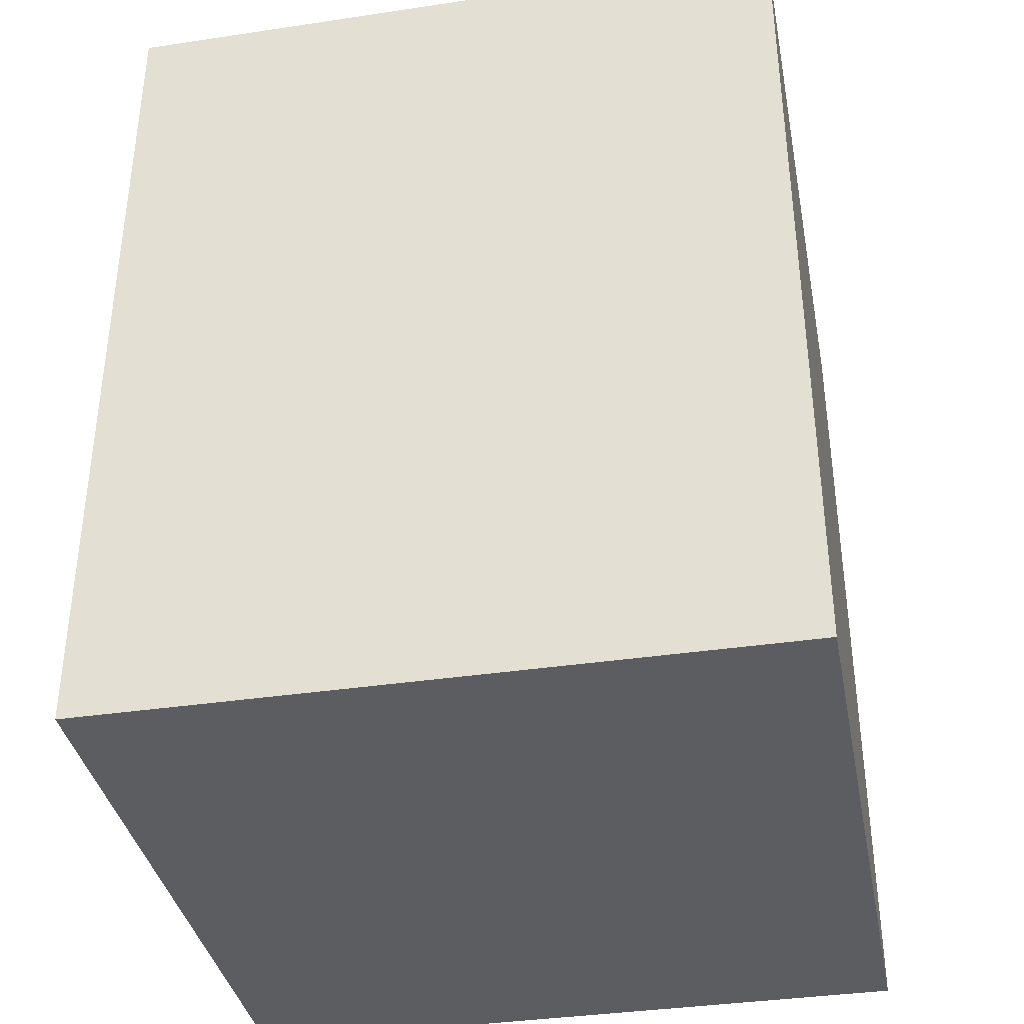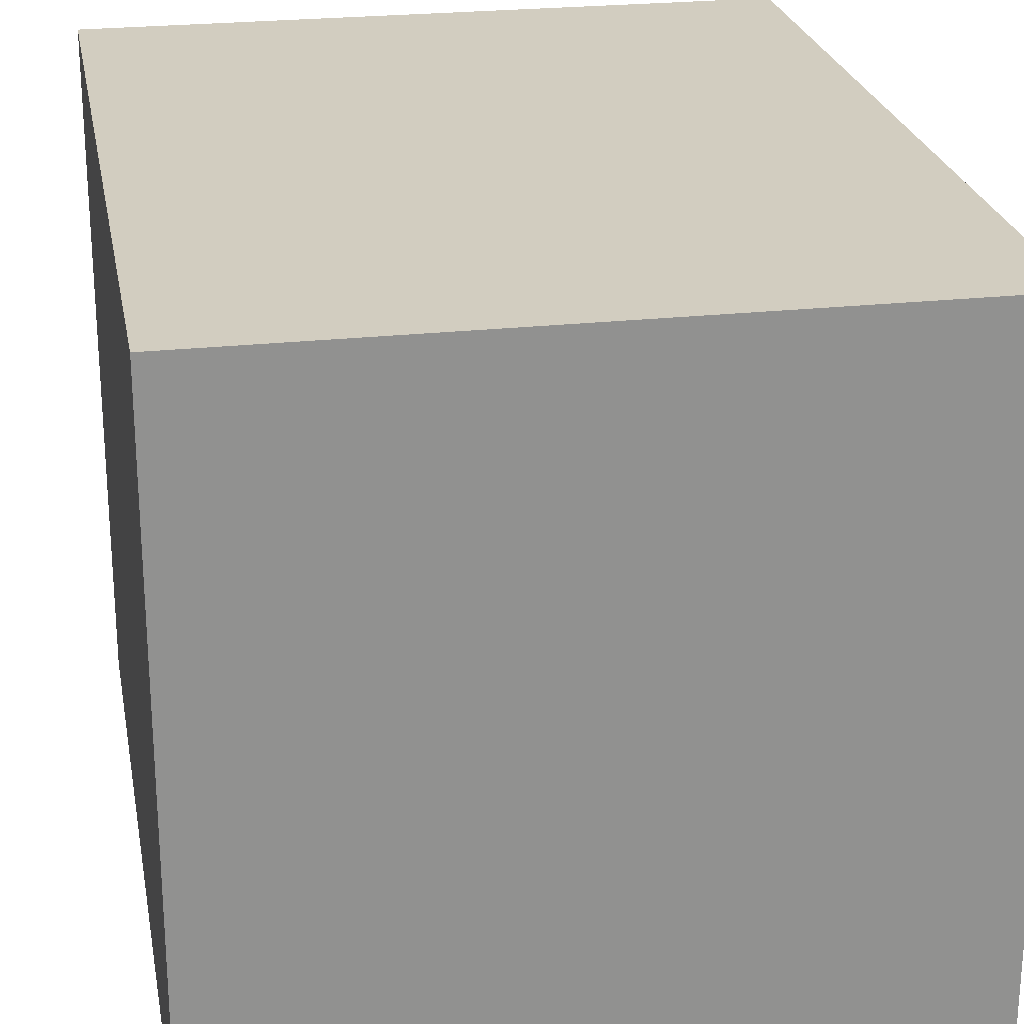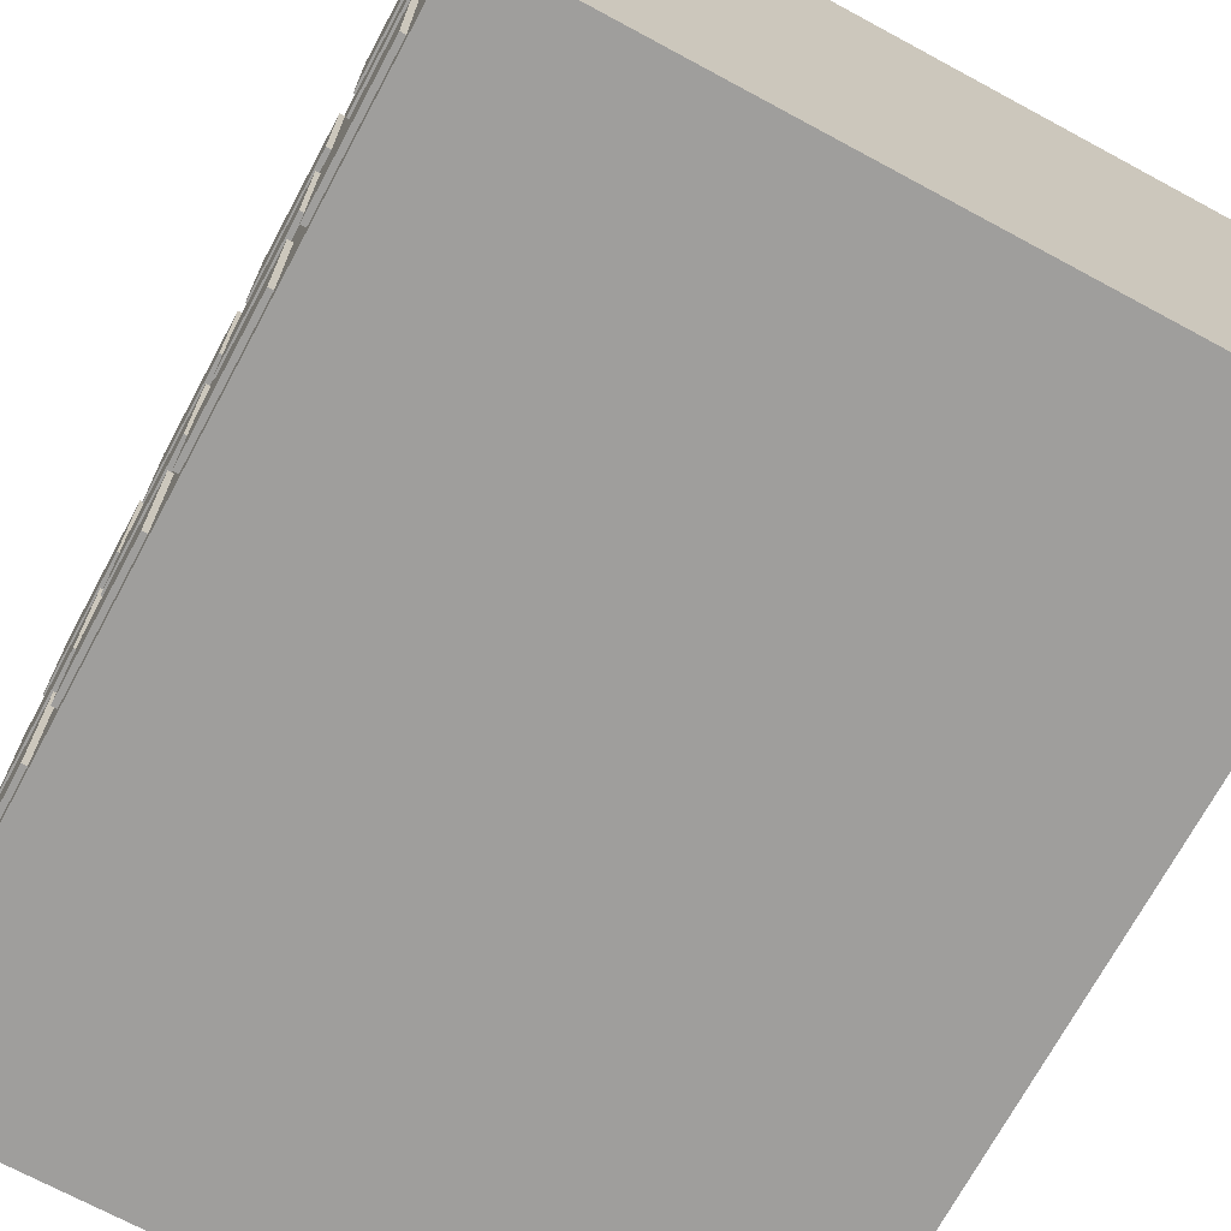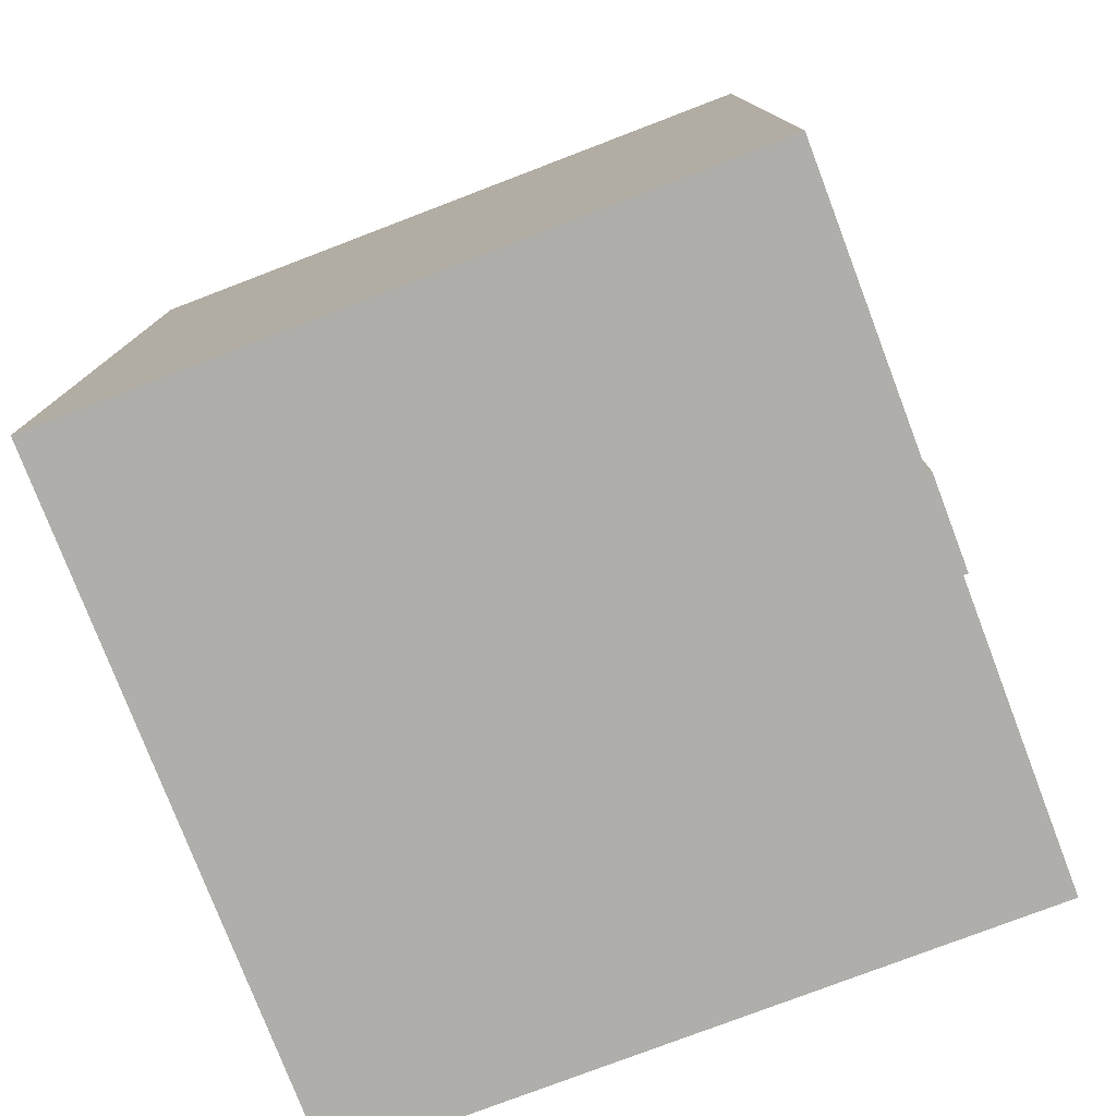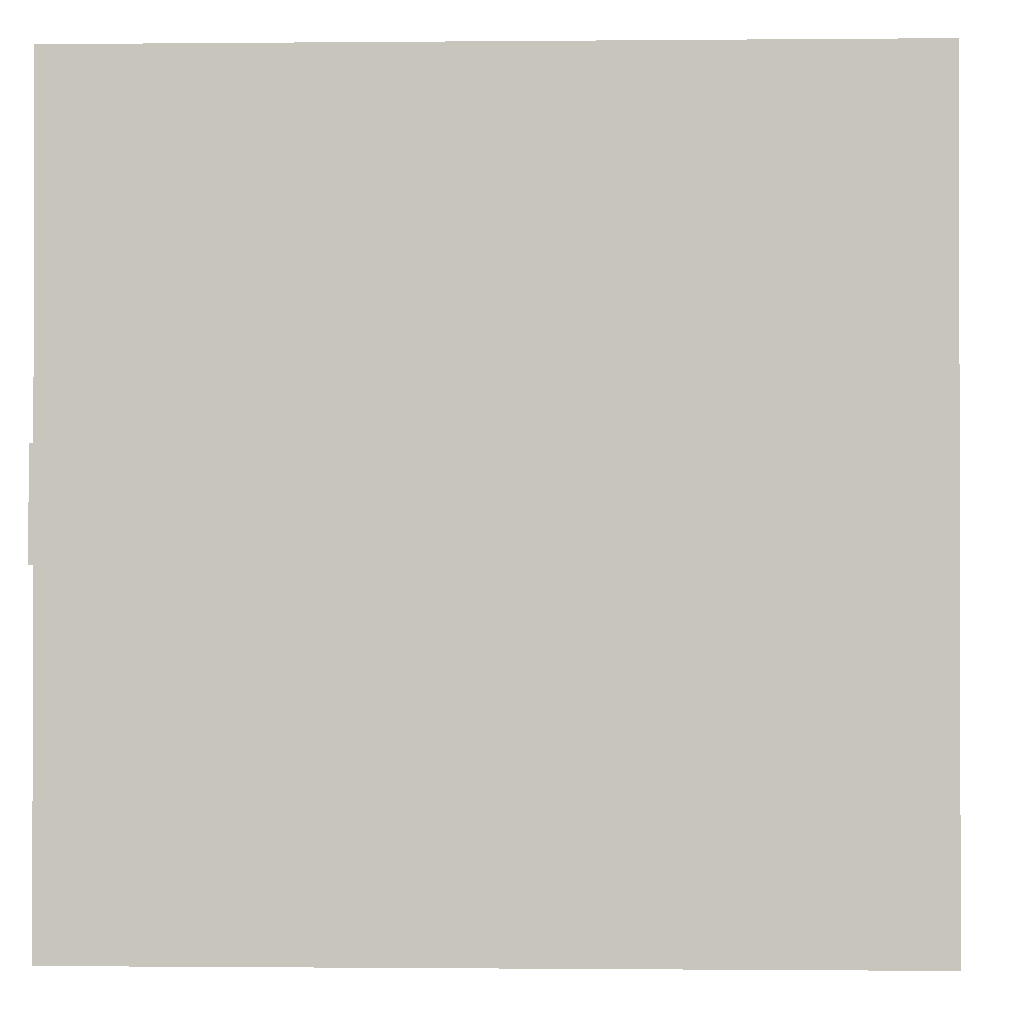
<metadata>
{"format":"obj","ext":"obj","renderer":"f3d","projection":"perspective","resolution":1024,"background":"white","views":[{"elev":-37.1,"azim":100.9,"up":"+Y"},{"elev":24.4,"azim":169.7,"up":"+Z"},{"elev":-71.1,"azim":-28.3,"up":"+Z"},{"elev":-77.7,"azim":-159.1,"up":"+Y"},{"elev":-0.8,"azim":2.1,"up":"+Z"}]}
</metadata>
<code>
g Mesh1 Mesh1_Mesh2_cube01_1_1_skpBB1_Model_Model Model
v 12.06 4.765 2.006
v 12.06 2.212 1.003
v 12.06 2.851 -1.003
f 1 2 3
v 12.06 2.851 3.51
f 2 1 4
v 12.06 6.042 4.012
f 1 5 4
v 12.06 8.595 3.51
f 5 1 6
v 12.06 6.042 1.003
f 1 7 6
f 7 1 3
v 12.06 7.318 -4.768e-07
f 8 7 3
f 7 8 6
v 12.06 11.15 3.009
f 8 9 6
v 12.06 11.79 1.003
f 9 8 10
v 12.06 8.595 -1.003
f 8 11 10
v 12.06 6.042 -3.51
f 11 8 12
v 12.06 3.489 -3.009
f 8 13 12
f 13 8 3
v 12.06 -0.3408 -6.018
f 14 13 3
f 13 14 12
v 12.06 3.489 -6.018
f 14 15 12
v 9.554 6.042 -6.018
f 15 14 16
v 9.052 3.489 -6.018
f 14 17 16
v 7.046 2.851 -6.018
f 17 14 18
v 9.052 -0.3408 -6.018
f 14 19 18
v 7.046 -0.3408 -3.51
f 19 14 20
v 9.052 -0.3408 -3.009
f 14 21 20
v 9.554 -0.3408 -1.003
f 21 14 22
v 12.06 -0.3408 -3.009
f 14 23 22
f 23 14 3
v 12.06 -0.3408 -4.768e-07
f 24 23 3
f 23 24 22
v 10.06 -0.3408 1.003
f 24 25 22
v 9.554 -0.3408 3.51
f 25 24 26
v 12.06 -0.3408 3.009
f 24 27 26
f 27 24 4
f 24 2 4
f 2 24 3
v 12.06 -0.3408 6.018
f 28 27 4
f 27 28 26
v 9.052 -0.3408 6.018
f 28 29 26
v 7.046 2.851 6.018
f 29 28 30
v 9.052 3.489 6.018
f 28 31 30
v 9.554 6.042 6.018
f 31 28 32
v 12.06 3.489 6.018
f 28 33 32
f 33 28 4
v 12.06 7.318 6.018
f 34 33 4
f 33 34 32
v 10.06 8.595 6.018
f 34 35 32
v 9.554 11.79 6.018
f 35 34 36
v 12.06 11.15 6.018
f 34 37 36
f 37 34 6
f 34 5 6
f 5 34 4
v 12.06 14.98 6.018
f 38 37 6
f 37 38 36
v 9.052 14.98 6.018
f 38 39 36
v 9.554 14.98 3.51
f 39 38 40
v 12.06 14.98 3.009
f 38 41 40
f 41 38 10
f 38 9 10
f 9 38 6
v 12.06 14.98 -4.768e-07
f 42 41 10
f 41 42 40
v 10.06 14.98 1.003
f 42 43 40
v 9.554 14.98 -1.003
f 43 42 44
v 12.06 14.98 -3.009
f 42 45 44
v 12.06 11.79 -3.51
f 45 42 46
v 12.06 12.42 -1.003
f 42 47 46
f 47 42 10
v 12.06 9.872 -2.006
f 48 47 10
f 47 48 46
v 12.06 8.595 -4.012
f 48 49 46
f 49 48 12
f 48 11 12
f 11 48 10
v 12.06 7.318 -6.018
f 50 49 12
f 49 50 46
v 12.06 11.15 -6.018
f 50 51 46
v 9.554 11.79 -6.018
f 51 50 52
v 10.06 8.595 -6.018
f 50 53 52
f 53 50 16
f 50 15 16
f 15 50 12
v 8.049 9.872 -6.018
f 54 53 16
f 53 54 52
v 7.046 12.42 -6.018
f 54 55 52
v 5.04 11.79 -6.018
f 55 54 56
v 7.046 8.595 -6.018
f 54 57 56
f 57 54 16
v 6.043 7.318 -6.018
f 58 57 16
f 57 58 56
v 3.034 11.15 -6.018
f 58 59 56
v 2.533 8.595 -6.018
f 59 58 60
v 5.04 6.042 -6.018
f 58 61 60
f 61 58 18
f 58 17 18
f 17 58 16
v 4.037 4.765 -6.018
f 62 61 18
f 61 62 60
v 2.031 6.042 -6.018
f 62 63 60
v 2.533 2.851 -6.018
f 63 62 64
v 5.04 2.212 -6.018
f 62 65 64
f 65 62 18
v 6.043 -0.3408 -6.018
f 66 65 18
f 65 66 64
v 3.034 -0.3408 -6.018
f 66 67 64
v 2.533 -0.3408 -3.51
f 67 66 68
v 5.04 -0.3408 -4.012
f 66 69 68
f 69 66 20
f 66 19 20
f 19 66 18
v 4.037 -0.3408 -2.006
f 70 69 20
f 69 70 68
v 2.031 -0.3408 -1.003
f 70 71 68
v 2.533 -0.3408 1.003
f 71 70 72
v 5.04 -0.3408 -1.003
f 70 73 72
f 73 70 20
v 6.043 -0.3408 -9.537e-07
f 74 73 20
f 73 74 72
v 3.034 -0.3408 3.009
f 74 75 72
v 5.04 -0.3408 3.51
f 75 74 76
v 7.046 -0.3408 1.003
f 74 77 76
f 77 74 22
f 74 21 22
f 21 74 20
v 8.049 -0.3408 2.006
f 78 77 22
f 77 78 76
v 7.046 -0.3408 4.012
f 78 79 76
f 79 78 26
f 78 25 26
f 25 78 22
v 6.043 -0.3408 6.018
f 80 79 26
f 79 80 76
v 3.034 -0.3408 6.018
f 80 81 76
v 2.533 2.851 6.018
f 81 80 82
v 5.04 2.212 6.018
f 80 83 82
f 83 80 30
f 80 29 30
f 29 80 26
v 4.037 4.765 6.018
f 84 83 30
f 83 84 82
v 2.031 6.042 6.018
f 84 85 82
v 2.533 8.595 6.018
f 85 84 86
v 5.04 6.042 6.018
f 84 87 86
f 87 84 30
v 6.043 7.318 6.018
f 88 87 30
f 87 88 86
v 3.034 11.15 6.018
f 88 89 86
v 5.04 11.79 6.018
f 89 88 90
v 7.046 8.595 6.018
f 88 91 90
f 91 88 32
f 88 31 32
f 31 88 30
v 8.049 9.872 6.018
f 92 91 32
f 91 92 90
v 7.046 12.42 6.018
f 92 93 90
f 93 92 36
f 92 35 36
f 35 92 32
v 6.043 14.98 6.018
f 94 93 36
f 93 94 90
v 3.034 14.98 6.018
f 94 95 90
v 5.04 14.98 3.51
f 95 94 96
v 7.046 14.98 4.012
f 94 97 96
f 97 94 40
f 94 39 40
f 39 94 36
v 8.049 14.98 2.006
f 98 97 40
f 97 98 96
v 7.046 14.98 1.003
f 98 99 96
f 99 98 44
f 98 43 44
f 43 98 40
v 6.043 14.98 -9.537e-07
f 100 99 44
f 99 100 96
v 3.034 14.98 3.009
f 100 101 96
v 2.533 14.98 1.003
f 101 100 102
v 5.04 14.98 -1.003
f 100 103 102
v 7.046 14.98 -3.51
f 103 100 104
v 9.052 14.98 -3.009
f 100 105 104
f 105 100 44
v 12.06 14.98 -6.018
f 106 105 44
f 105 106 104
v 9.052 14.98 -6.018
f 106 107 104
f 107 106 52
f 106 51 52
f 51 106 46
f 106 45 46
f 45 106 44
v 6.043 14.98 -6.018
f 108 107 52
f 107 108 104
v 5.04 14.98 -4.012
f 108 109 104
v 2.533 14.98 -3.51
f 109 108 110
v 3.034 14.98 -6.018
f 108 111 110
f 111 108 56
f 108 55 56
f 55 108 52
v 0.02549 14.98 -6.018
f 112 111 56
f 111 112 110
v 0.02549 14.98 -3.009
f 112 113 110
v 0.02549 11.79 -3.51
f 113 112 114
v 0.02549 11.15 -6.018
f 112 115 114
f 115 112 60
f 112 59 60
f 59 112 56
v 0.02549 7.318 -6.018
f 116 115 60
f 115 116 114
v 0.02549 8.595 -4.012
f 116 117 114
v 0.02549 6.042 -3.51
f 117 116 118
v 0.02549 3.489 -6.018
f 116 119 118
f 119 116 64
f 116 63 64
f 63 116 60
v 0.02549 -0.3408 -6.018
f 120 119 64
f 119 120 118
v 0.02549 3.489 -3.009
f 120 121 118
v 0.02549 2.851 -1.003
f 121 120 122
v 0.02549 -0.3408 -3.009
f 120 123 122
f 123 120 68
f 120 67 68
f 67 120 64
v 0.02549 -0.3408 -1.431e-06
f 124 123 68
f 123 124 122
v 0.02549 2.212 1.003
f 124 125 122
v 0.02549 2.851 3.51
f 125 124 126
v 0.02549 -0.3408 3.009
f 124 127 126
f 127 124 72
f 124 71 72
f 71 124 68
v 0.02549 -0.3408 6.018
f 128 127 72
f 127 128 126
v 0.02549 3.489 6.018
f 128 129 126
f 129 128 82
f 128 81 82
f 81 128 76
f 128 75 76
f 75 128 72
v 0.02549 7.318 6.018
f 130 129 82
f 129 130 126
v 0.02549 6.042 4.012
f 130 131 126
v 0.02549 8.595 3.51
f 131 130 132
v 0.02549 11.15 6.018
f 130 133 132
f 133 130 86
f 130 85 86
f 85 130 82
v 0.02549 14.98 6.018
f 134 133 86
f 133 134 132
v 0.02549 11.15 3.009
f 134 135 132
v 0.02549 11.79 1.003
f 135 134 136
v 0.02549 14.98 3.009
f 134 137 136
f 137 134 102
f 134 101 102
f 101 134 96
f 134 95 96
f 95 134 90
f 134 89 90
f 89 134 86
v 0.02549 14.98 -1.431e-06
f 138 137 102
f 137 138 136
v 0.02549 12.42 -1.003
f 138 139 136
f 139 138 114
f 138 113 114
f 113 138 110
v 2.031 14.98 -1.003
f 138 140 110
f 140 138 102
v 4.037 14.98 -2.006
f 141 140 102
f 140 141 110
f 141 109 110
f 109 141 104
f 141 103 104
f 103 141 102
v 0.02549 9.872 -2.006
f 142 139 114
f 139 142 136
v 0.02549 8.595 -1.003
f 142 143 136
f 143 142 118
f 142 117 118
f 117 142 114
v 0.02549 7.318 -1.431e-06
f 144 143 118
f 143 144 136
f 144 135 136
f 135 144 132
v 0.02549 6.042 1.003
f 144 145 132
f 145 144 122
f 144 121 122
f 121 144 118
v 0.02549 4.765 2.006
f 146 145 122
f 145 146 132
f 146 131 132
f 131 146 126
f 146 125 126
f 125 146 122
g Mesh2 Mesh2_Mesh3_cube02_1_1_skpBB1_Model_Model Model
v 0.099 13.01 1.203
v 0.099 10.61 1.203
v 0.09901 10.61 -1.203
f 147 148 149
v -0.06141 13.01 1.203
f 147 150 148
v 0.09901 13.01 -1.203
f 150 147 151
f 151 147 149
v -0.06141 13.01 -1.203
f 152 151 149
f 152 150 151
v -0.06141 10.61 -1.203
f 150 152 153
f 153 152 149
v -0.06141 10.61 1.203
f 154 153 149
f 154 150 153
f 150 154 148
f 148 154 149
g Mesh3 Mesh3_Mesh4_cube03_1_1_skpBB1_Model_Model Model
v 0.099 13.01 5.213
v 0.099 10.61 5.213
v 0.099 10.61 2.807
f 155 156 157
v -0.06141 13.01 5.213
f 155 158 156
v 0.099 13.01 2.807
f 158 155 159
f 159 155 157
v -0.06141 13.01 2.807
f 160 159 157
f 160 158 159
v -0.06141 10.61 2.807
f 158 160 161
f 161 160 157
v -0.06141 10.61 5.213
f 162 161 157
f 162 158 161
f 158 162 156
f 156 162 157
g Mesh4 Mesh4_Mesh5_cube04_1_1_skpBB1_Model_Model Model
v 0.099 3.388 5.213
v 0.099 0.9821 5.213
v 0.099 0.9821 2.807
f 163 164 165
v -0.06141 3.388 5.213
f 163 166 164
v 0.099 3.388 2.807
f 166 163 167
f 167 163 165
v -0.06141 3.388 2.807
f 168 167 165
f 168 166 167
v -0.06141 0.9821 2.807
f 166 168 169
f 169 168 165
v -0.06141 0.9821 5.213
f 170 169 165
f 170 166 169
f 166 170 164
f 164 170 165
g Mesh5 Mesh5_Mesh6_cube05_1_1_skpBB1_Model_Model Model
v 0.09901 13.01 -2.807
v 0.09901 10.61 -2.807
v 0.09901 10.61 -5.213
f 171 172 173
v -0.06141 13.01 -2.807
f 171 174 172
v 0.09901 13.01 -5.213
f 174 171 175
f 175 171 173
v -0.06141 13.01 -5.213
f 176 175 173
f 176 174 175
v -0.06141 10.61 -5.213
f 174 176 177
f 177 176 173
v -0.06141 10.61 -2.807
f 178 177 173
f 178 174 177
f 174 178 172
f 172 178 173
g Mesh6 Mesh6_Mesh7_cube06_1_1_skpBB1_Model_Model Model
v 0.09901 9.805 -2.807
v 0.09901 7.399 -2.807
v 0.09901 7.399 -5.213
f 179 180 181
v -0.06141 9.805 -2.807
f 179 182 180
v 0.09901 9.805 -5.213
f 182 179 183
f 183 179 181
v -0.06141 9.805 -5.213
f 184 183 181
f 184 182 183
v -0.06141 7.399 -5.213
f 182 184 185
f 185 184 181
v -0.06141 7.399 -2.807
f 186 185 181
f 186 182 185
f 182 186 180
f 180 186 181
g Mesh7 Mesh7_Mesh8_cube07_1_1_skpBB1_Model_Model Model
v 0.099 9.805 5.213
v 0.099 7.399 5.213
v 0.099 7.399 2.807
f 187 188 189
v -0.06141 9.805 5.213
f 187 190 188
v 0.099 9.805 2.807
f 190 187 191
f 191 187 189
v -0.06141 9.805 2.807
f 192 191 189
f 192 190 191
v -0.06141 7.399 2.807
f 190 192 193
f 193 192 189
v -0.06141 7.399 5.213
f 194 193 189
f 194 190 193
f 190 194 188
f 188 194 189
g Mesh8 Mesh8_Mesh9_cube08_1_1_skpBB1_Model_Model Model
v 0.099 9.805 1.203
v 0.099 7.399 1.203
v 0.09901 7.399 -1.203
f 195 196 197
v -0.06141 9.805 1.203
f 195 198 196
v 0.09901 9.805 -1.203
f 198 195 199
f 199 195 197
v -0.06141 9.805 -1.203
f 200 199 197
f 200 198 199
v -0.06141 7.399 -1.203
f 198 200 201
f 201 200 197
v -0.06141 7.399 1.203
f 202 201 197
f 202 198 201
f 198 202 196
f 196 202 197
g Mesh9 Mesh9_Mesh10_cube09_1_1_skpBB1_Model_Model Model
v 0.099 6.597 1.203
v 0.099 4.19 1.203
v 0.09901 4.19 -1.203
f 203 204 205
v -0.06141 6.597 1.203
f 203 206 204
v 0.09901 6.597 -1.203
f 206 203 207
f 207 203 205
v -0.06141 6.597 -1.203
f 208 207 205
f 208 206 207
v -0.06141 4.19 -1.203
f 206 208 209
f 209 208 205
v -0.06141 4.19 1.203
f 210 209 205
f 210 206 209
f 206 210 204
f 204 210 205
g Mesh10 Mesh10_Mesh11_cube10_1_1_skpBB1_Model_Model Model
v 0.099 6.597 5.213
v 0.099 4.19 5.213
v 0.099 4.19 2.807
f 211 212 213
v -0.06141 6.597 5.213
f 211 214 212
v 0.099 6.597 2.807
f 214 211 215
f 215 211 213
v -0.06141 6.597 2.807
f 216 215 213
f 216 214 215
v -0.06141 4.19 2.807
f 214 216 217
f 217 216 213
v -0.06141 4.19 5.213
f 218 217 213
f 218 214 217
f 214 218 212
f 212 218 213
g Mesh11 Mesh11_Mesh12_cube11_1_1_skpBB1_Model_Model Model
v 0.09901 6.597 -2.807
v 0.09901 4.19 -2.807
v 0.09901 4.19 -5.213
f 219 220 221
v -0.06141 6.597 -2.807
f 219 222 220
v 0.09901 6.597 -5.213
f 222 219 223
f 223 219 221
v -0.06141 6.597 -5.213
f 224 223 221
f 224 222 223
v -0.06141 4.19 -5.213
f 222 224 225
f 225 224 221
v -0.06141 4.19 -2.807
f 226 225 221
f 226 222 225
f 222 226 220
f 220 226 221
g Mesh12 Mesh12_Mesh13_cube12_1_1_skpBB1_Model_Model Model
v 0.09901 3.388 -2.807
v 0.09901 0.9821 -2.807
v 0.09901 0.9821 -5.213
f 227 228 229
v -0.06141 3.388 -2.807
f 227 230 228
v 0.09901 3.388 -5.213
f 230 227 231
f 231 227 229
v -0.06141 3.388 -5.213
f 232 231 229
f 232 230 231
v -0.06141 0.9821 -5.213
f 230 232 233
f 233 232 229
v -0.06141 0.9821 -2.807
f 234 233 229
f 234 230 233
f 230 234 228
f 228 234 229
g Mesh13 Mesh13_Mesh14_cube13_1_1_skpBB1_Model_Model Model
v 0.099 2.987 0.8021
v 0.099 -0.221 0.8021
v 0.099 -0.221 -0.8021
f 235 236 237
v -0.06141 2.987 0.8021
f 235 238 236
v 0.099 2.987 -0.8021
f 238 235 239
f 239 235 237
v -0.06141 2.987 -0.8021
f 240 239 237
f 240 238 239
v -0.06141 -0.221 -0.8021
f 238 240 241
f 241 240 237
v -0.06141 -0.221 0.8021
f 242 241 237
f 242 238 241
f 238 242 236
f 236 242 237

</code>
